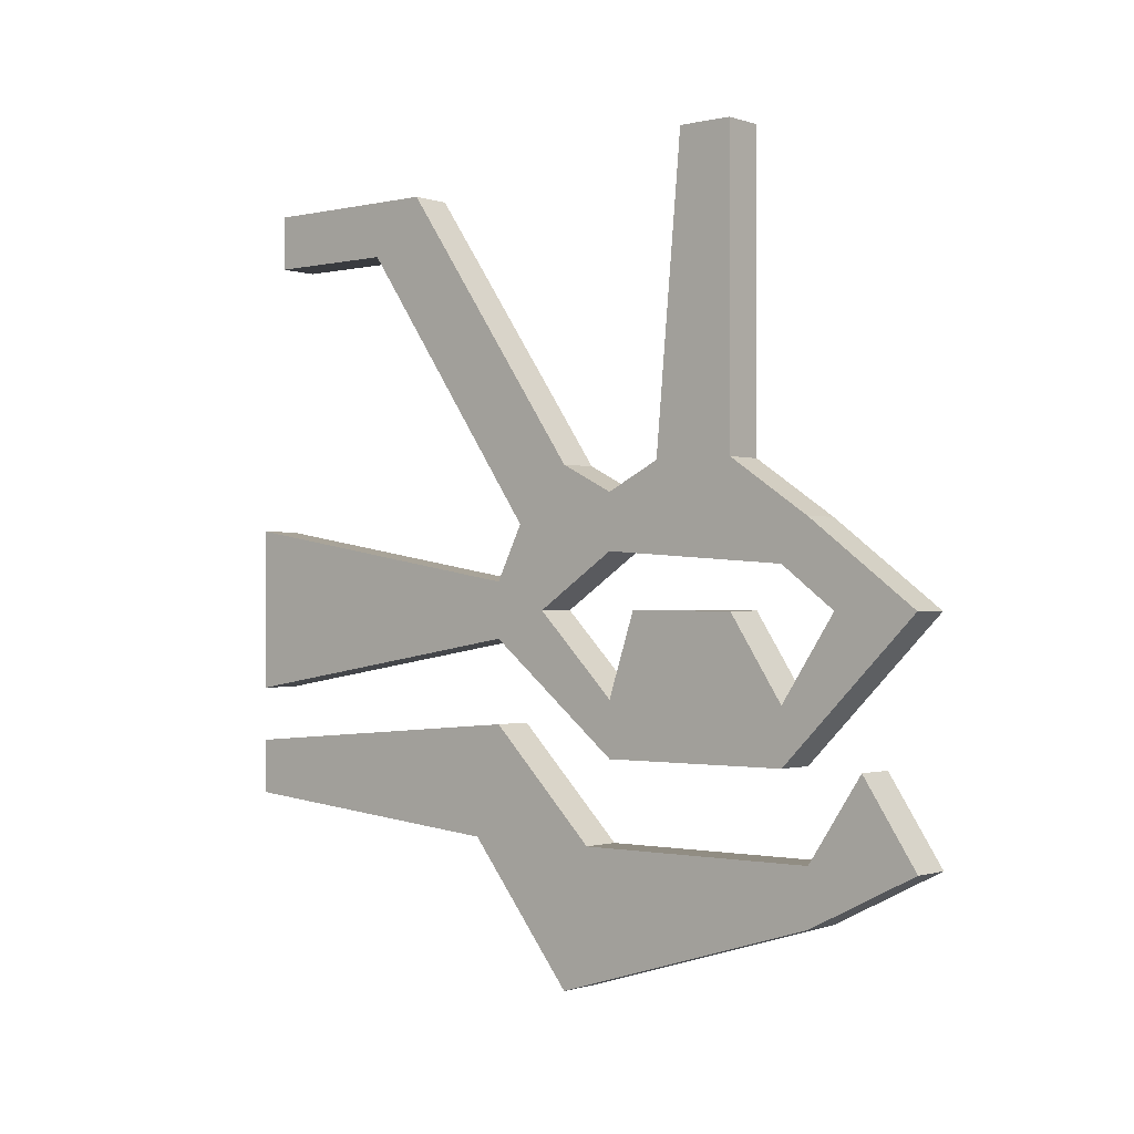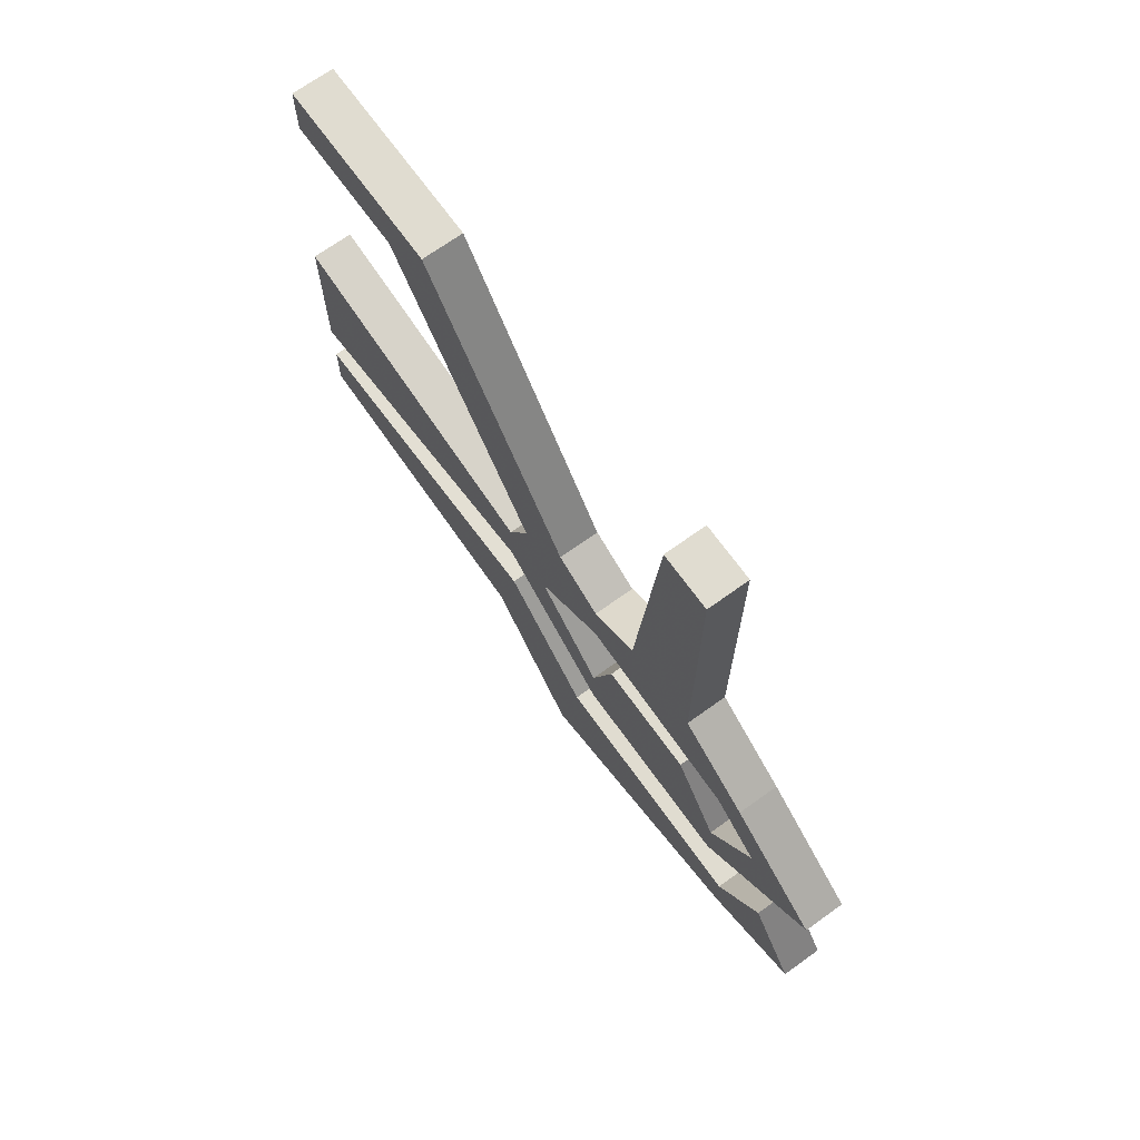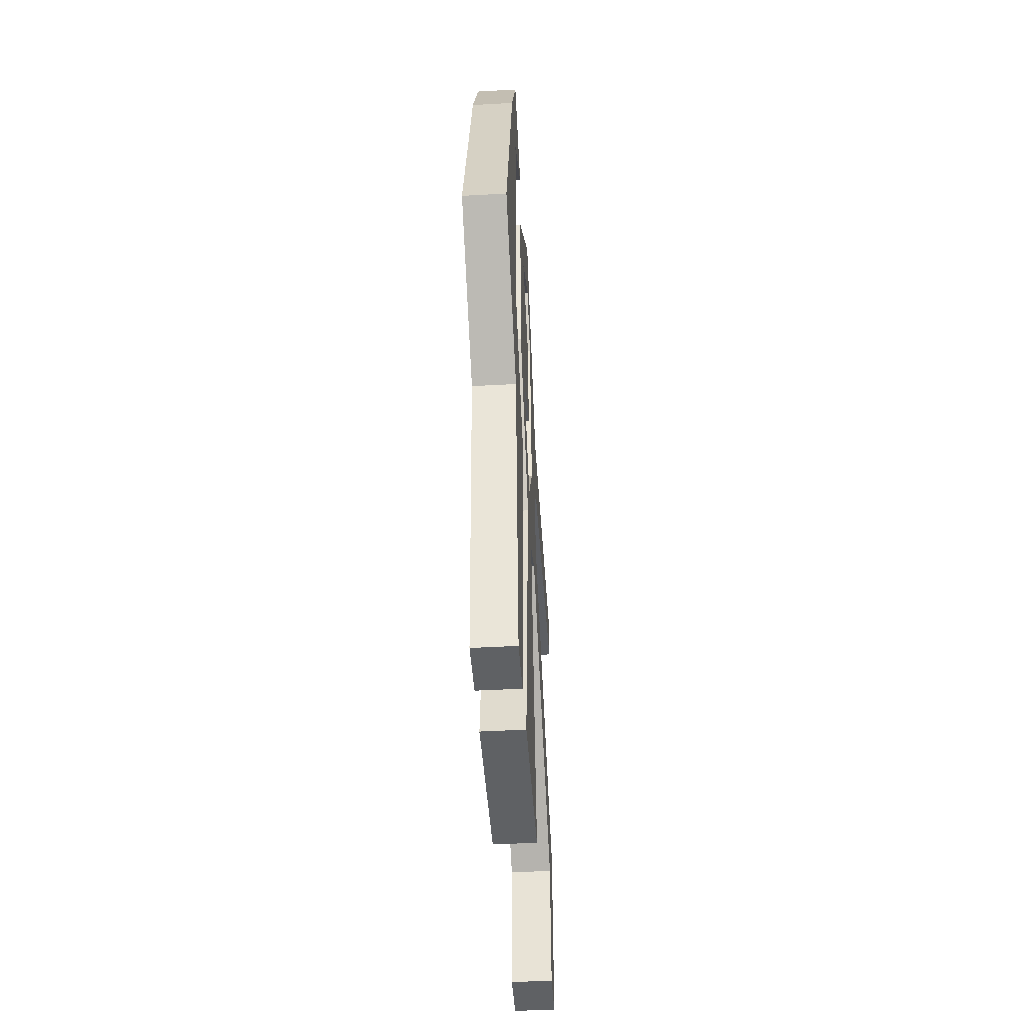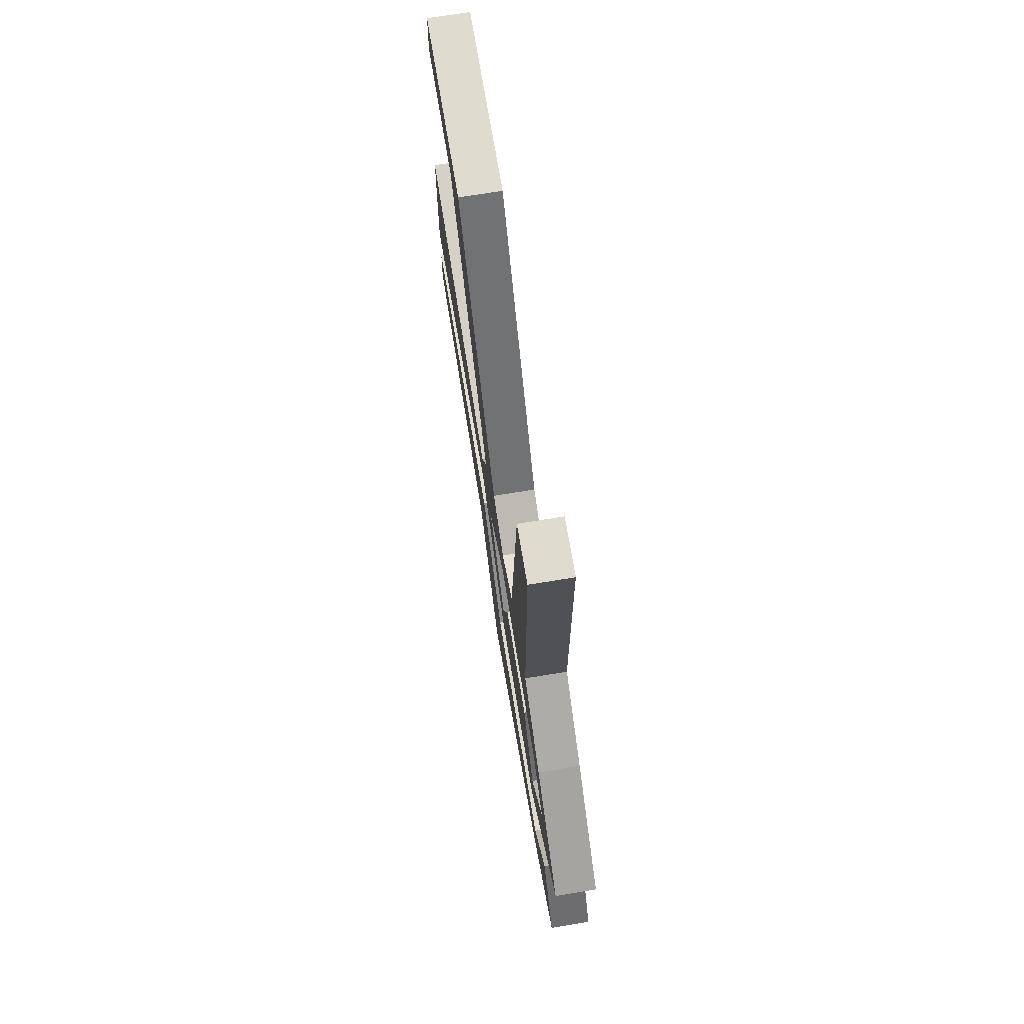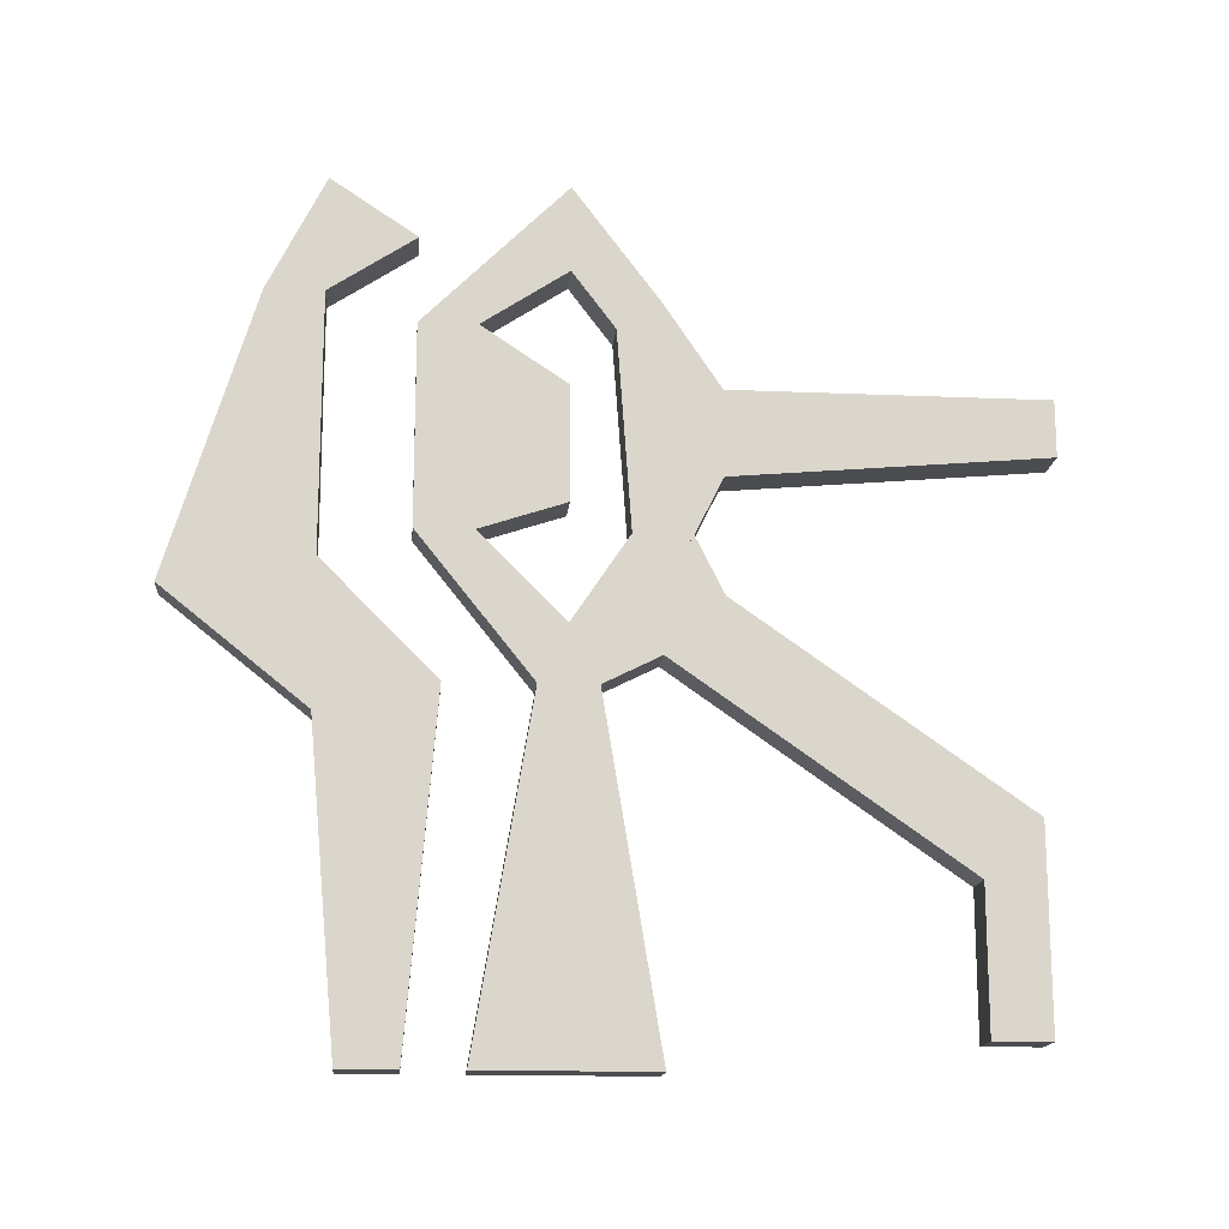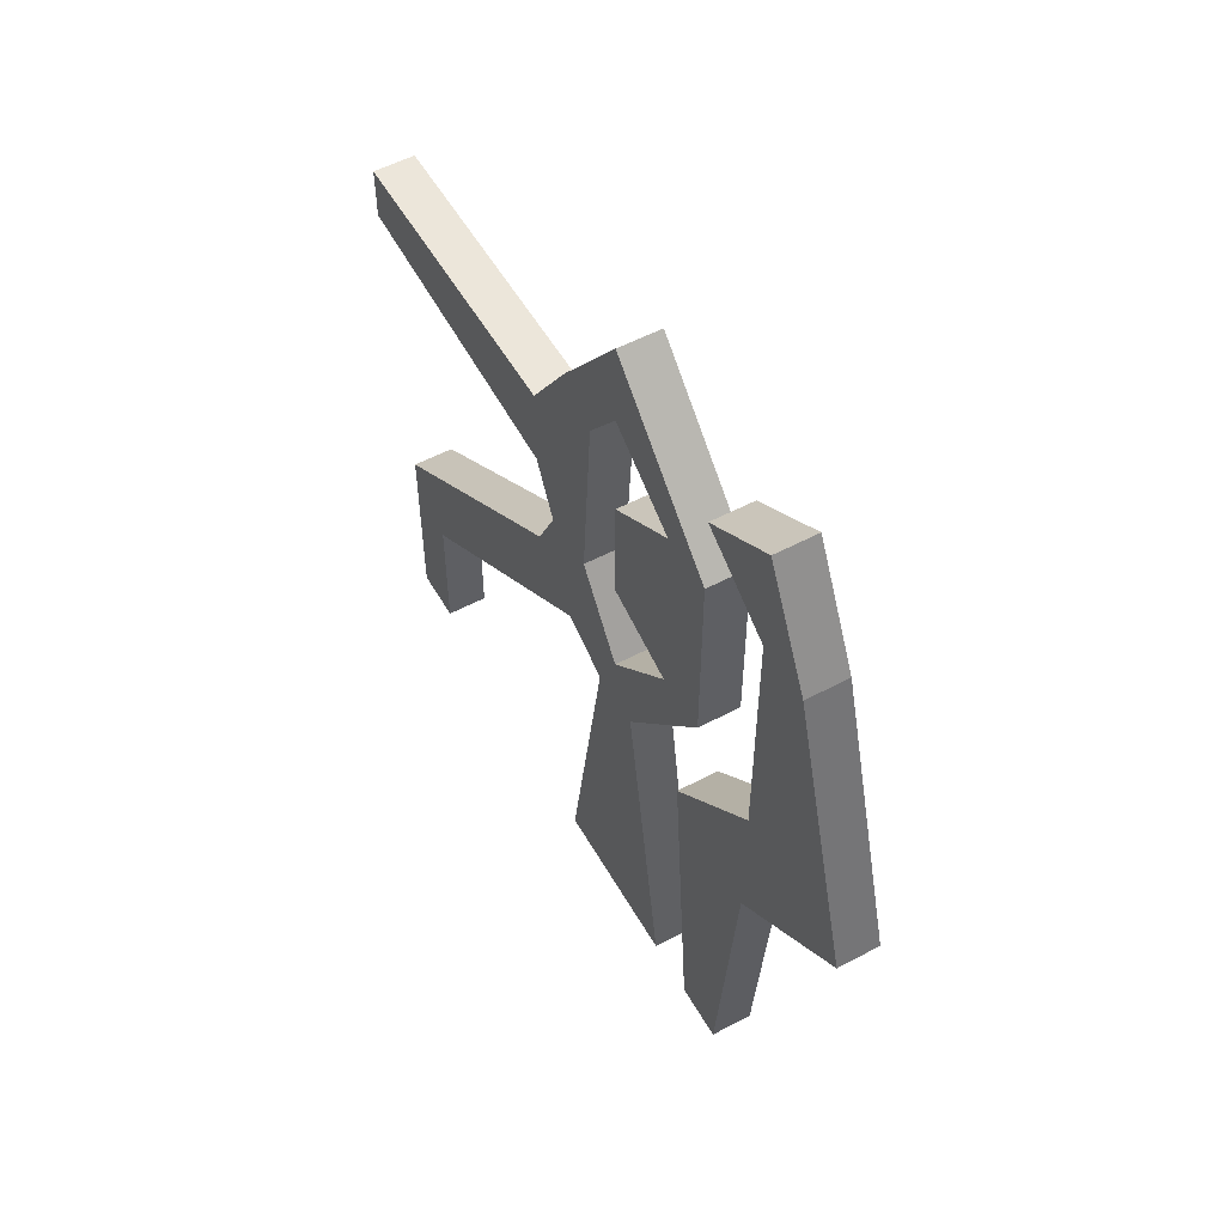
<metadata>
{"format":"obj","ext":"obj","renderer":"f3d","projection":"perspective","resolution":1024,"background":"white","views":[{"elev":-0.9,"azim":-50.0,"up":"+Y"},{"elev":69.7,"azim":-35.7,"up":"+Y"},{"elev":-45.5,"azim":3.7,"up":"+Z"},{"elev":70.4,"azim":-9.3,"up":"+Y"},{"elev":-15.8,"azim":84.9,"up":"+Z"},{"elev":54.3,"azim":-29.4,"up":"+Z"}]}
</metadata>
<code>
v -0.4531 -1.281 0.3906
v -0.4531 -1.375 0.3281
v -0.5 -1.375 0.3281
v -0.5 -1.281 0.3906
v -0.4531 -1.375 0.4531
v -0.4531 -1.438 0.3281
v -0.4531 -1.375 0.04688
v -0.5 -1.375 0.04688
v -0.5 -1.531 0.01562
v -0.5 -1.438 0.3281
v -0.5 -1.375 0.4531
v -0.4531 -1.531 0.01562
v -0.4531 -1.25 -0.07812
v -0.5 -1.25 -0.07812
v -0.5 -1.375 -0.1094
v -0.4531 -1.375 -0.1094
v -0.4531 -1.281 -0.4531
v -0.5 -1.281 -0.4531
v -0.5 -1.344 -0.4531
v -0.4531 -1.344 -0.4531
v -0.5 -1.156 -0.07812
v -0.5 -1.219 -0.4531
v -0.4531 -1.219 -0.4531
v -0.4531 -1.156 -0.07812
v -0.5 -1.281 0.07812
v -0.5 -1.219 0.07812
v -0.5 -1.125 -0.01562
v -0.5 -1.094 -0.07812
v -0.5 -1.031 -0.4531
v -0.4531 -1.031 -0.4531
v -0.4531 -1.094 -0.07812
v -0.4531 -1.125 -0.01562
v -0.4531 -1.281 0.07812
v -0.5 -1.281 0.2969
v -0.5 -1.219 0.2969
v -0.5 -1.125 0.1094
v -0.4531 -1.125 0.1094
v -0.4531 -1.219 0.07812
v -0.5 -1.062 0.07812
v -0.5 -1 0.07812
v -0.5 -1.031 -0.04688
v -0.4531 -1.031 -0.04688
v -0.4531 -1.219 0.2969
v -0.4531 -1.281 0.2969
v -0.5 -1.125 0.4531
v -0.5 -1.125 0.3594
v -0.4531 -1.125 0.3594
v -0.5 -1.125 0.2344
v -0.4531 -1.125 0.2344
v -0.4531 -1.125 0.4531
v -0.5 -1.031 0.3281
v -0.5 -1.078 0.2969
v -0.4531 -1.078 0.2969
v -0.4531 -1.031 0.3281
v -0.5 -0.9688 0.2344
v -0.5 -0.9688 0.1406
v -0.4531 -1.062 0.07812
v -0.4531 -1 0.07812
v -0.4531 -0.9688 0.2344
v -0.5 -0.625 0.2344
v -0.5 -0.625 0.1719
v -0.4531 -0.625 0.1719
v -0.4531 -0.9688 0.1406
v -0.5 -0.9688 0.01562
v -0.5 -0.7188 -0.2656
v -0.4531 -0.7188 -0.2656
v -0.4531 -0.6562 -0.2031
v -0.4531 -0.9688 0.01562
v -0.5 -0.6562 -0.2031
v -0.5 -0.7188 -0.4219
v -0.4531 -0.7188 -0.4219
v -0.4531 -0.6562 -0.4219
v -0.5 -0.6562 -0.4219
v -0.4531 -0.625 0.2344
f 1 2 3
f 1 3 4
f 1 4 5
f 1 5 2
f 2 5 6
f 2 6 7
f 2 7 8
f 2 8 3
f 3 8 9
f 3 9 10
f 3 10 4
f 4 10 11
f 4 11 5
f 5 11 6
f 6 11 10
f 6 10 12
f 6 12 7
f 7 12 13
f 7 13 14
f 7 14 8
f 8 14 15
f 8 15 9
f 9 15 16
f 9 16 12
f 9 12 10
f 12 16 13
f 13 16 17
f 13 17 18
f 13 18 14
f 14 18 19
f 14 19 15
f 15 19 20
f 15 20 16
f 16 20 17
f 17 20 18
f 18 20 19
f 21 22 23
f 21 23 24
f 21 24 25
f 21 25 26
f 21 26 27
f 21 27 28
f 21 28 22
f 22 28 29
f 22 29 30
f 22 30 23
f 23 30 24
f 24 30 31
f 24 31 32
f 24 32 33
f 24 33 25
f 25 33 34
f 25 34 26
f 26 34 35
f 26 35 36
f 26 36 37
f 26 37 38
f 26 38 27
f 27 38 32
f 27 32 39
f 27 39 40
f 27 40 28
f 28 40 41
f 28 41 42
f 28 42 31
f 28 31 29
f 29 31 30
f 32 38 33
f 33 38 43
f 33 43 44
f 33 44 34
f 34 44 45
f 34 45 35
f 35 45 46
f 35 46 47
f 35 47 43
f 35 43 48
f 35 48 36
f 36 48 49
f 36 49 37
f 37 49 38
f 38 49 43
f 43 49 48
f 45 44 50
f 45 50 51
f 45 51 52
f 45 52 46
f 46 52 53
f 46 53 47
f 47 53 54
f 47 54 50
f 47 50 44
f 47 44 43
f 51 50 54
f 51 54 55
f 51 55 56
f 51 56 40
f 51 40 39
f 51 39 52
f 52 39 57
f 52 57 53
f 53 57 58
f 53 58 54
f 54 58 59
f 54 59 55
f 55 59 60
f 55 60 61
f 55 61 56
f 56 61 62
f 56 62 63
f 56 63 40
f 40 63 58
f 40 58 64
f 40 64 41
f 41 64 65
f 41 65 66
f 41 66 42
f 42 66 67
f 42 67 68
f 42 68 31
f 31 68 58
f 31 58 57
f 31 57 32
f 32 57 39
f 64 58 68
f 64 68 69
f 64 69 65
f 65 69 70
f 65 70 71
f 65 71 66
f 66 71 72
f 66 72 67
f 67 72 73
f 67 73 69
f 67 69 68
f 40 28 31
f 40 31 58
f 70 73 72
f 70 72 71
f 69 73 70
f 61 60 74
f 61 74 62
f 62 74 63
f 63 74 59
f 63 59 58
f 60 59 74

</code>
